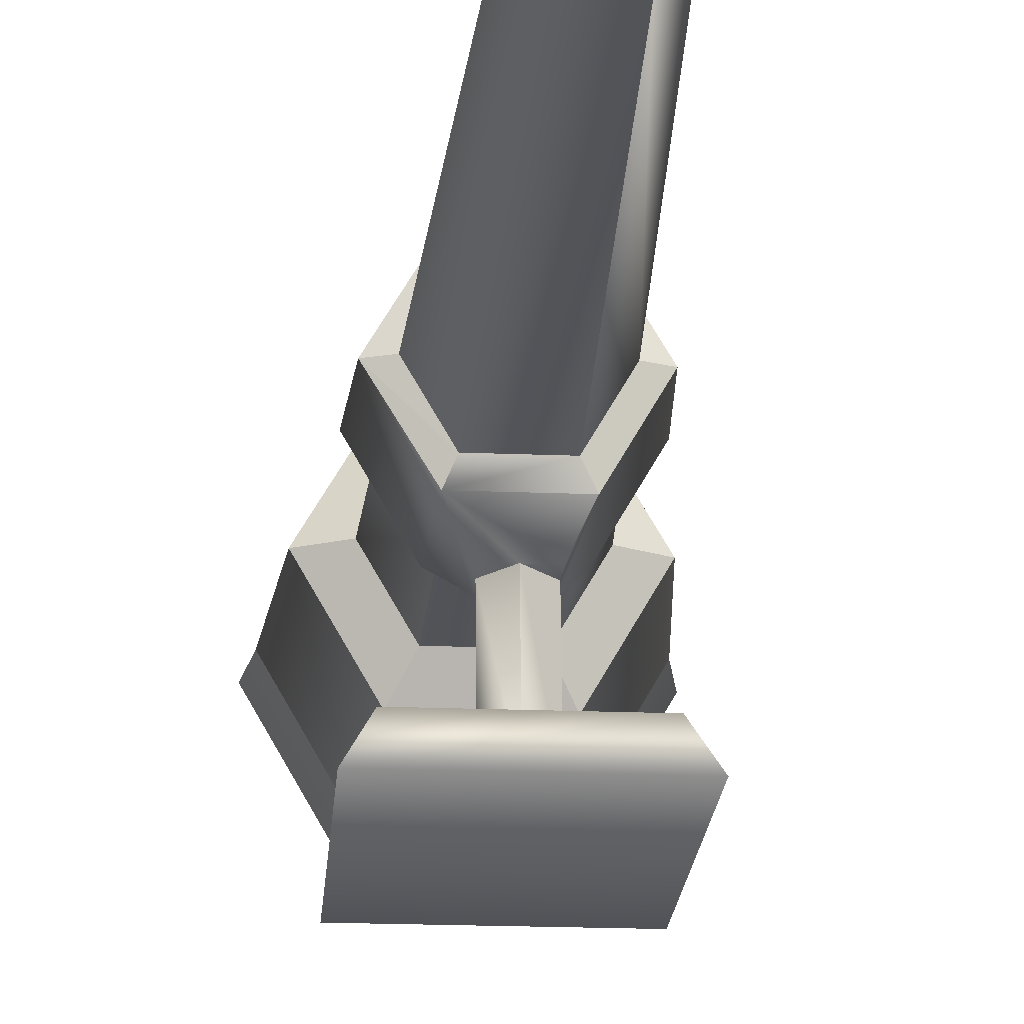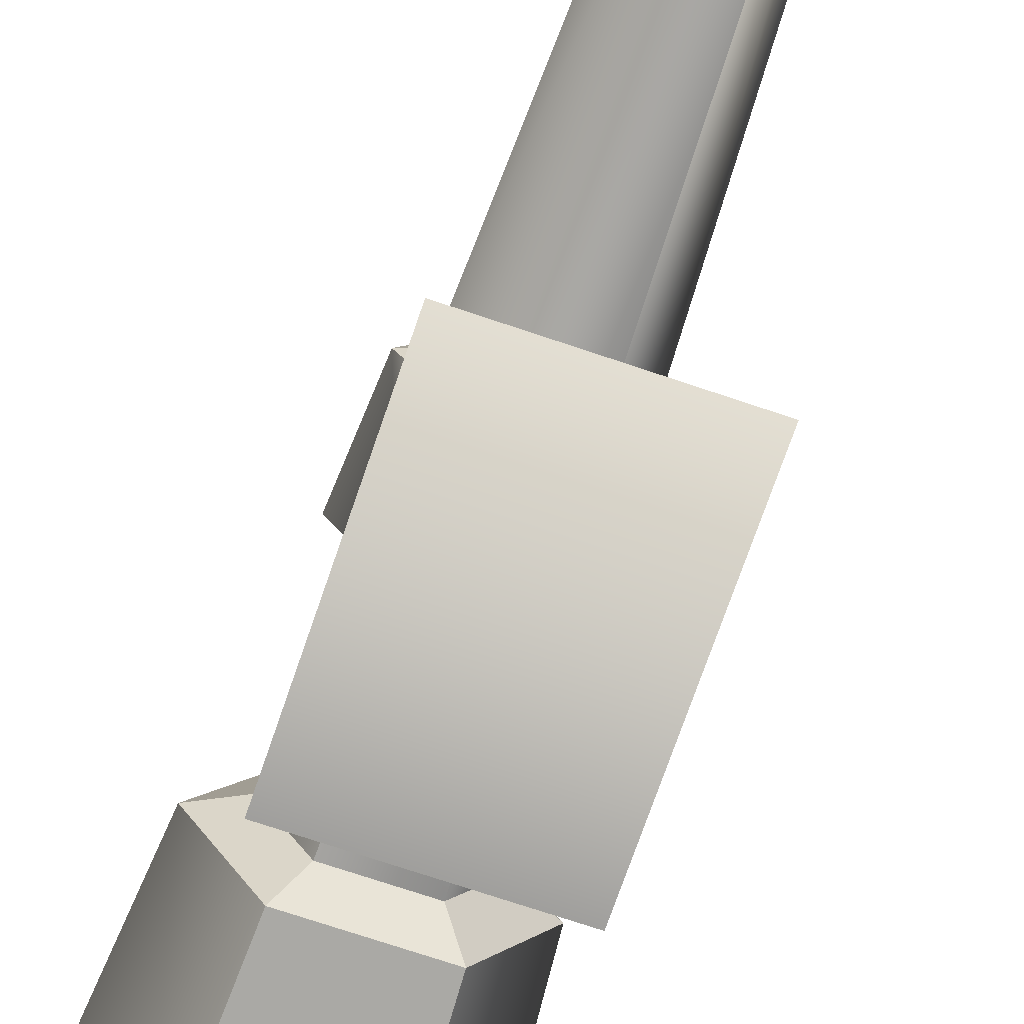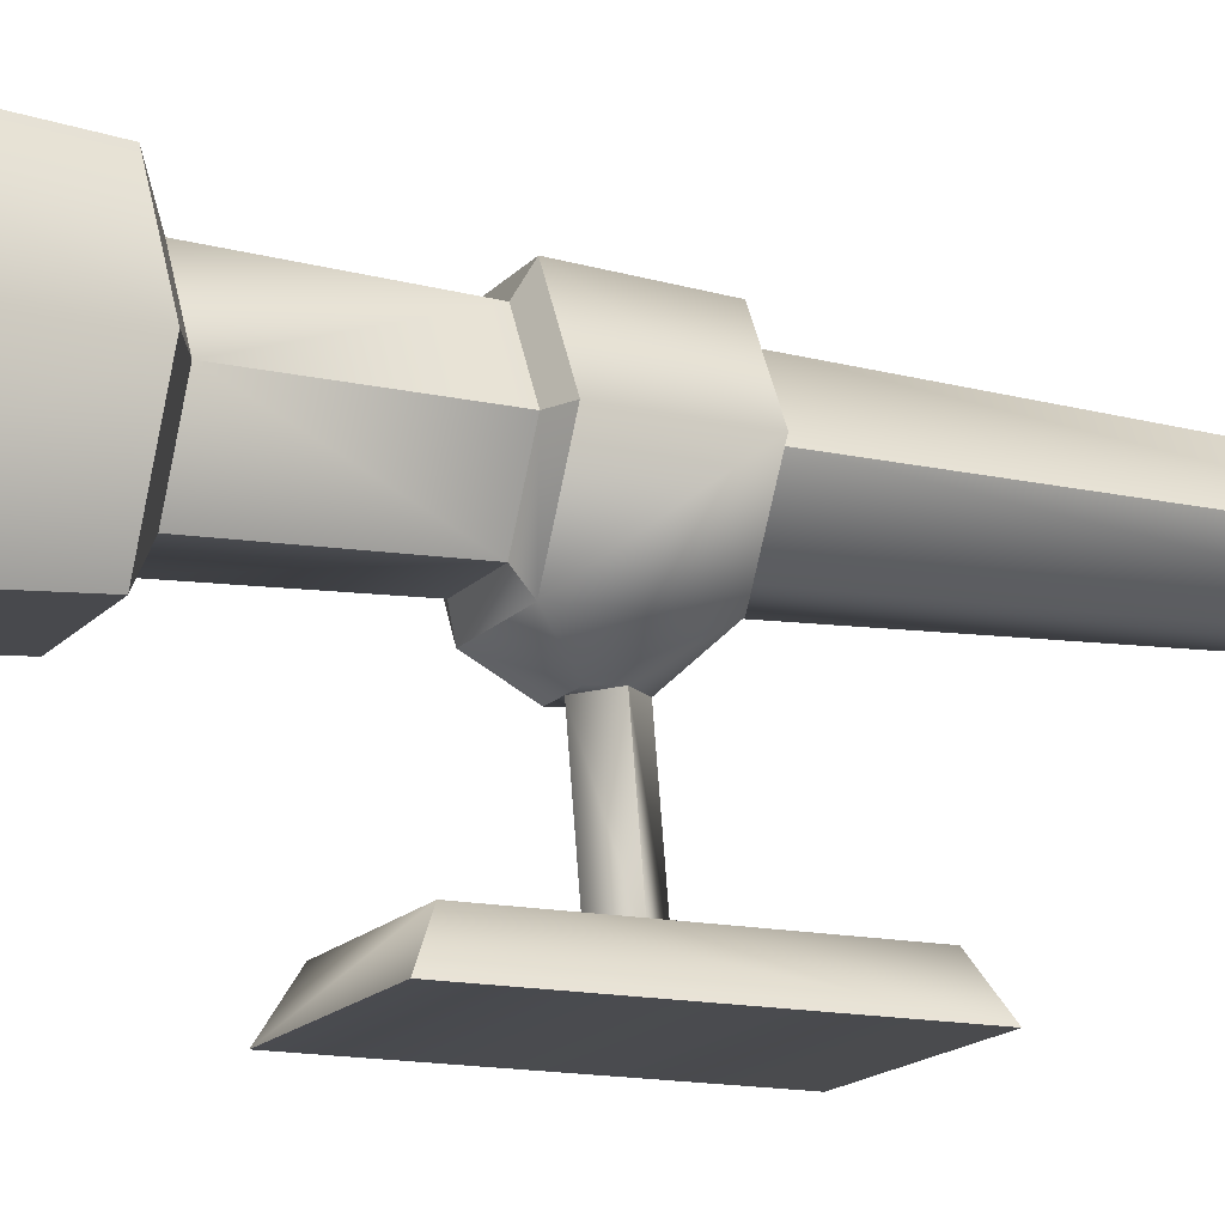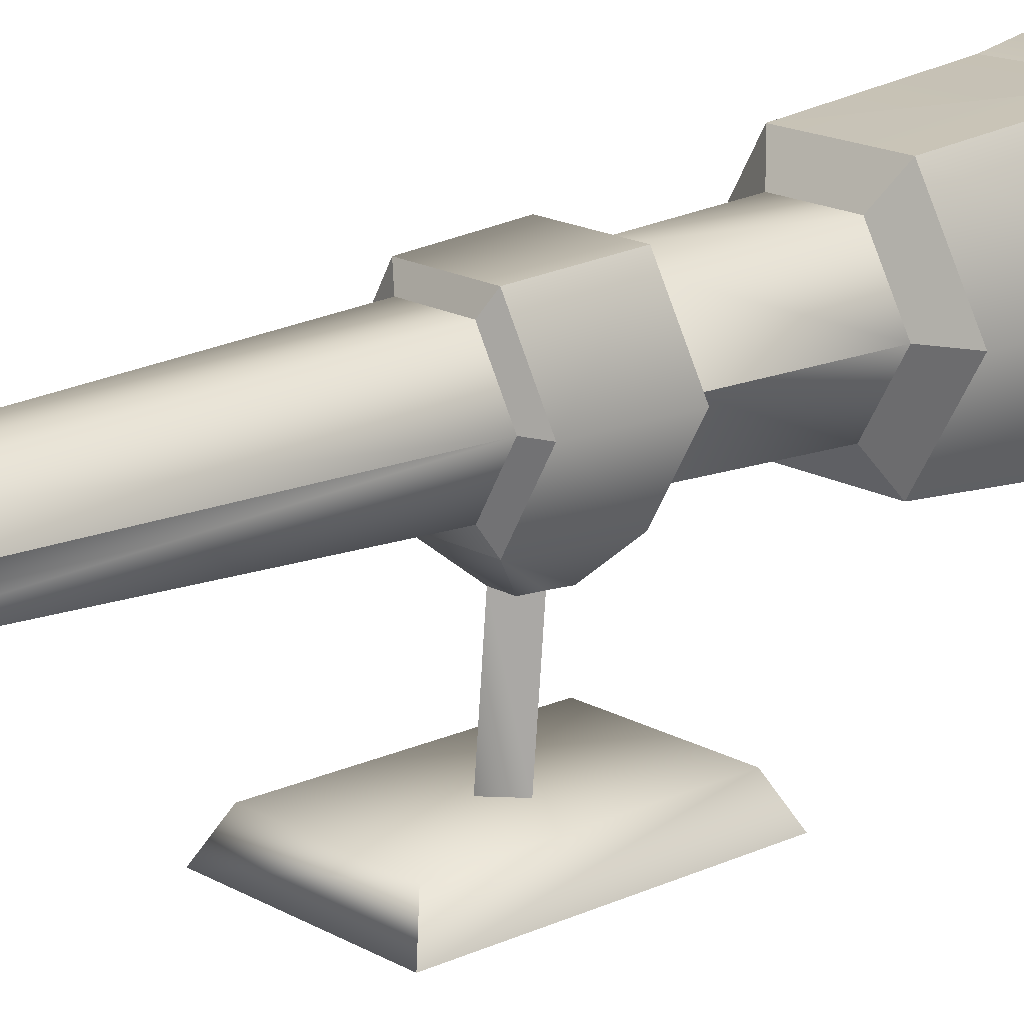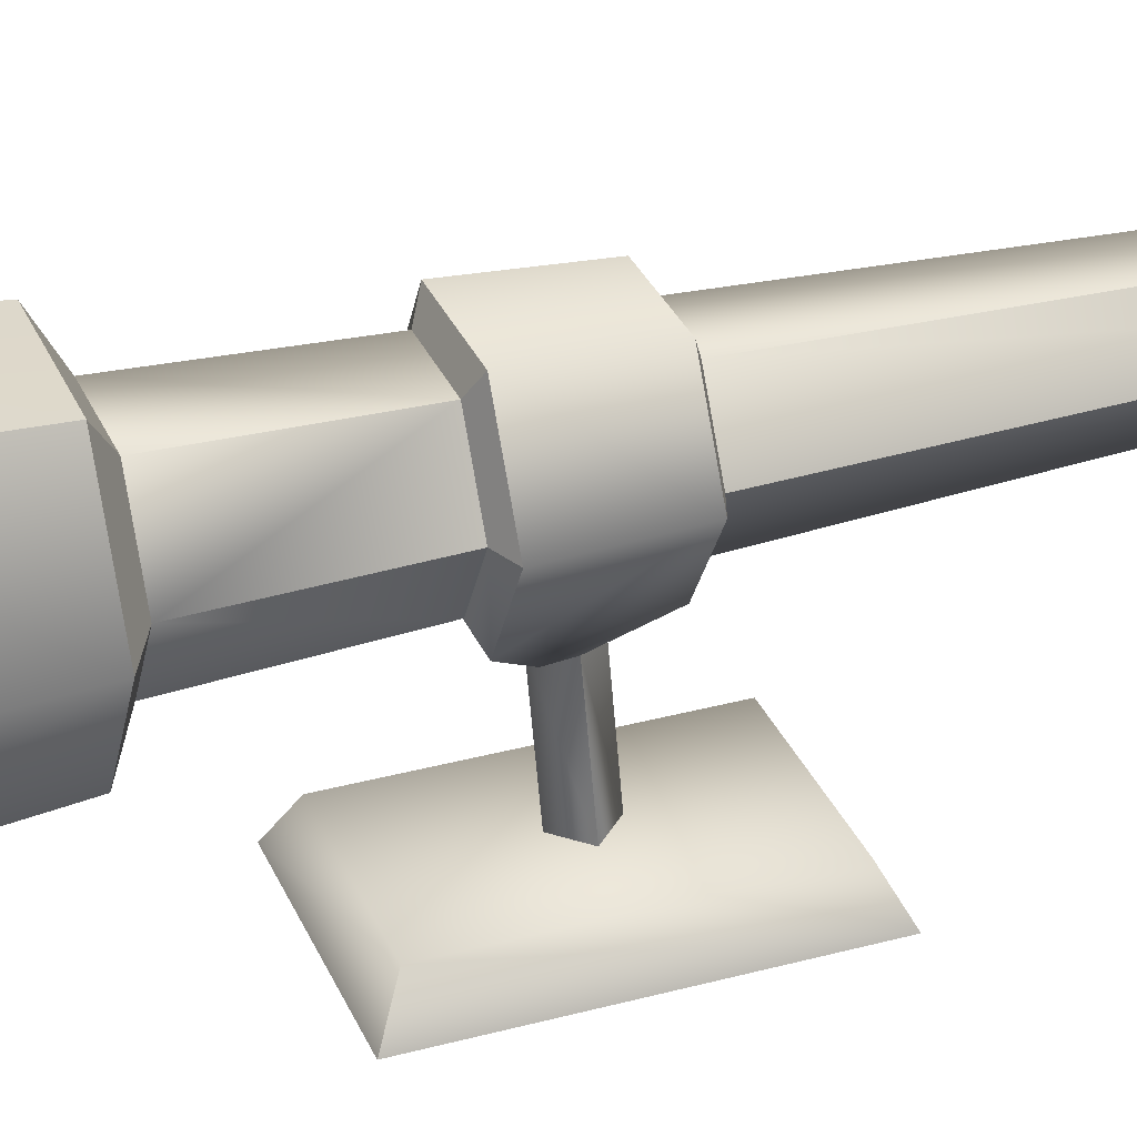
<metadata>
{"format":"obj","ext":"obj","renderer":"f3d","projection":"perspective","resolution":1024,"background":"white","views":[{"elev":-20.7,"azim":-4.1,"up":"+Z"},{"elev":-71.1,"azim":-18.8,"up":"+Z"},{"elev":-14.6,"azim":-114.3,"up":"+Z"},{"elev":17.5,"azim":47.9,"up":"+Z"},{"elev":32.4,"azim":-110.7,"up":"+Z"}]}
</metadata>
<code>
o torch
v -0.05457 0.6027 0.3633
v 0.0547 0.6028 0.1723
v -0.07904 0.3825 0.2676
v -0.08816 0.09871 0.2676
v 0.001826 0.1699 0.1569
v 0.02175 -0.4049 0.2294
v 0.09577 0.4225 0.2676
v -0.0553 0.6028 0.1723
v 0.03907 0.3825 0.1994
v 0.06561 0.0907 0.2676
v 0.07107 0.2148 0.2676
v -0.09636 0.4225 0.2676
v -0.03598 0.2148 0.3294
v 0.03907 0.3825 0.3358
v 0.1362 0.5971 0.2676
v -0.1367 0.5971 0.2676
v 0.06789 0.5968 0.3876
v -0.03325 0.0907 0.3246
v 0.002468 0.1255 0.1605
v -0.0202 0.1376 0.03559
v -0.09902 0.2854 -0.000684
v 0.07783 0.2654 0.03869
v -0.07902 0.01012 0.03869
v 0.09783 -0.009876 -0.000684
v -0.04833 0.4225 0.1844
v 0.02175 -0.4049 0.3058
v 0.04693 0.2053 0.3494
v -0.05987 0.4025 0.3708
v -0.05987 0.4025 0.1644
v 0.07845 0.3825 0.2676
v -0.03598 0.2148 0.2058
v -0.1032 0.6985 0.2082
v 0.1026 0.6985 0.2082
v -0.000295 0.6985 0.3864
v -0.04439 -0.4049 0.2676
v -0.04201 0.09871 0.1915
v 0.04693 0.2053 0.1858
v -0.09475 0.2053 0.2676
v 0.04773 0.4225 0.3508
v 0.03266 0.0907 0.3246
v 0.02661 0.1375 0.03565
v 0.04364 0.09871 0.1915
v -0.02035 0.148 0.1589
v 0.07843 0.6485 0.1433
v -0.07902 0.6485 0.1433
v 0.04773 0.4225 0.1844
v -0.04833 0.4225 0.3508
v -0.06788 0.6459 0.3939
v 0.1097 0.6028 0.2676
v 0.0547 0.6028 0.3628
v -0.1103 0.6028 0.2676
v -0.1195 0.4025 0.2676
v 0.0263 0.1699 0.1569
v 0.05928 0.4025 0.1644
v 0.05928 0.4025 0.3708
v -0.03967 0.3825 0.3358
v -0.03967 0.3825 0.1994
v 0.1189 0.4025 0.2676
v 0.06793 0.5971 0.1494
v -0.06852 0.5971 0.1494
v -0.06871 0.5973 0.3847
v 0.1467 0.6485 0.2615
v -0.1472 0.6485 0.2615
v -0.09902 -0.009876 -0.000684
v 0.09783 0.2854 -0.000684
v 0.07783 0.01012 0.03869
v -0.07902 0.2654 0.03869
v 0.06795 0.6486 0.3969
v -0.02235 -0.4049 0.2294
v 0.0438 -0.4049 0.2676
v -0.02235 -0.4049 0.3058
v -0.04759 0.2053 0.1858
v 0.08757 0.09871 0.2676
v 0.02646 0.1478 0.1589
v -0.04752 0.2053 0.3494
v 0.03539 0.2148 0.3294
v 0.001973 0.1596 0.03387
v -0.0662 0.0907 0.2676
v -0.04423 0.09871 0.3437
v 0.002615 0.1152 0.0374
v -0.03325 0.0907 0.2105
v 0.03539 0.2148 0.2058
v -0.1208 0.6485 0.2615
v 0.1202 0.6485 0.2615
v -0.05575 0.6497 0.3754
v 0.09416 0.2053 0.2676
v 0.0547 0.6485 0.375
v -0.07166 0.2148 0.2676
v 0.02659 0.1255 0.1605
v 0.03266 0.0907 0.2105
v 0.04364 0.09871 0.3437
v -0.02036 0.1699 0.1569
v -0.0658 0.6485 0.1662
v 0.06521 0.6485 0.1662
v 0.02175 -0.4049 0.2294
v -0.06852 0.5971 0.1494
v -0.05987 0.4025 0.1644
v 0.06789 0.5968 0.3876
v 0.05928 0.4025 0.3708
v -0.03598 0.2148 0.2058
v 0.04773 0.4225 0.1844
v 0.04773 0.4225 0.3508
v 0.06793 0.5971 0.1494
v -0.06852 0.5971 0.1494
v -0.1103 0.6028 0.2676
v -0.09636 0.4225 0.2676
v 0.04773 0.4225 0.3508
v -0.06871 0.5973 0.3847
v 0.06789 0.5968 0.3876
v 0.04693 0.2053 0.3494
v -0.02035 0.148 0.1589
v 0.002468 0.1255 0.1605
v 0.002468 0.1255 0.1605
v -0.09636 0.4225 0.2676
v 0.04773 0.4225 0.3508
v -0.09636 0.4225 0.2676
v -0.04833 0.4225 0.1844
v 0.04693 0.2053 0.3494
v 0.07107 0.2148 0.2676
v -0.03598 0.2148 0.3294
v -0.05987 0.4025 0.3708
v -0.03967 0.3825 0.1994
v -0.03598 0.2148 0.2058
v 0.05928 0.4025 0.1644
v 0.04693 0.2053 0.1858
v -0.0553 0.6028 0.1723
v -0.1032 0.6985 0.2082
v 0.1026 0.6985 0.2082
v 0.0547 0.6028 0.1723
v -0.05457 0.6027 0.3633
v -0.000295 0.6985 0.3864
v -0.02235 -0.4049 0.3058
v -0.04439 -0.4049 0.2676
v 0.0438 -0.4049 0.2676
v 0.02175 -0.4049 0.2294
v -0.0662 0.0907 0.2676
v 0.03539 0.2148 0.2058
v -0.07166 0.2148 0.2676
v -0.03598 0.2148 0.3294
v 0.09577 0.4225 0.2676
v 0.04773 0.4225 0.1844
v 0.04773 0.4225 0.3508
v 0.09577 0.4225 0.2676
v 0.04364 0.09871 0.3437
v -0.02235 -0.4049 0.3058
v 0.002468 0.1255 0.1605
v 0.02646 0.1478 0.1589
v 0.04364 0.09871 0.1915
v -0.02035 0.148 0.1589
v 0.1362 0.5971 0.2676
v 0.06793 0.5971 0.1494
v 0.1026 0.6985 0.2082
v 0.0547 0.6028 0.1723
v -0.0553 0.6028 0.1723
v -0.1367 0.5971 0.2676
v -0.06852 0.5971 0.1494
v -0.04833 0.4225 0.1844
v 0.04773 0.4225 0.1844
v 0.04773 0.4225 0.3508
v -0.04833 0.4225 0.3508
v -0.09636 0.4225 0.2676
v -0.04833 0.4225 0.3508
v 0.04773 0.4225 0.3508
v -0.000295 0.6985 0.3864
v -0.05457 0.6027 0.3633
v -0.06871 0.5973 0.3847
v 0.06789 0.5968 0.3876
v 0.0547 0.6028 0.3628
v 0.1362 0.5971 0.2676
v 0.1097 0.6028 0.2676
v 0.1202 0.6485 0.2615
v 0.1467 0.6485 0.2615
v 0.1026 0.6985 0.2082
v 0.06795 0.6486 0.3969
v 0.0547 0.6485 0.375
v -0.000295 0.6985 0.3864
v 0.06789 0.5968 0.3876
v 0.1362 0.5971 0.2676
v 0.0547 0.6028 0.3628
v -0.1472 0.6485 0.2615
v -0.1208 0.6485 0.2615
v -0.1032 0.6985 0.2082
v -0.05457 0.6027 0.3633
v -0.1103 0.6028 0.2676
v -0.1367 0.5971 0.2676
v -0.1195 0.4025 0.2676
v -0.07904 0.3825 0.2676
v -0.05987 0.4025 0.3708
v -0.03967 0.3825 0.1994
v -0.07904 0.3825 0.2676
v -0.1195 0.4025 0.2676
v 0.02646 0.1478 0.1589
v 0.04693 0.2053 0.1858
v 0.0263 0.1699 0.1569
v 0.05928 0.4025 0.1644
v 0.1189 0.4025 0.2676
v 0.03907 0.3825 0.1994
v -0.03967 0.3825 0.1994
v 0.05928 0.4025 0.1644
v 0.03907 0.3825 0.1994
v 0.07845 0.3825 0.2676
v 0.05928 0.4025 0.3708
v 0.03907 0.3825 0.3358
v -0.03967 0.3825 0.3358
v 0.03907 0.3825 0.3358
v 0.05928 0.4025 0.3708
v -0.07904 0.3825 0.2676
v -0.03967 0.3825 0.3358
v -0.05987 0.4025 0.3708
v -0.05987 0.4025 0.3708
v -0.03967 0.3825 0.3358
v 0.05928 0.4025 0.3708
v -0.05987 0.4025 0.1644
v 0.05928 0.4025 0.1644
v -0.03967 0.3825 0.1994
v -0.05987 0.4025 0.1644
v -0.03967 0.3825 0.1994
v -0.1195 0.4025 0.2676
v 0.03907 0.3825 0.1994
v 0.1189 0.4025 0.2676
v 0.07845 0.3825 0.2676
v 0.1189 0.4025 0.2676
v 0.05928 0.4025 0.3708
v 0.07845 0.3825 0.2676
v 0.06793 0.5971 0.1494
v 0.0547 0.6028 0.1723
v 0.06793 0.5971 0.1494
v -0.06852 0.5971 0.1494
v 0.0547 0.6028 0.1723
v -0.0553 0.6028 0.1723
v -0.06852 0.5971 0.1494
v 0.0547 0.6028 0.1723
v -0.06852 0.5971 0.1494
v -0.0553 0.6028 0.1723
v -0.06871 0.5973 0.3847
v -0.06788 0.6459 0.3939
v -0.05457 0.6027 0.3633
v -0.06871 0.5973 0.3847
v -0.05457 0.6027 0.3633
v -0.1367 0.5971 0.2676
v 0.1362 0.5971 0.2676
v 0.1467 0.6485 0.2615
v 0.1202 0.6485 0.2615
v 0.1362 0.5971 0.2676
v -0.1367 0.5971 0.2676
v -0.1472 0.6485 0.2615
v -0.1367 0.5971 0.2676
v -0.1208 0.6485 0.2615
v -0.09902 -0.009876 -0.000684
v 0.09783 0.2854 -0.000684
v 0.09783 0.2854 -0.000684
v 0.09783 -0.009876 -0.000684
v 0.09783 -0.009876 -0.000684
v -0.09902 0.2854 -0.000684
v 0.09783 0.2854 -0.000684
v -0.09902 0.2854 -0.000684
v -0.09902 -0.009876 -0.000684
v 0.06795 0.6486 0.3969
v 0.06789 0.5968 0.3876
v 0.0547 0.6485 0.375
v 0.06789 0.5968 0.3876
v -0.04439 -0.4049 0.2676
v -0.02235 -0.4049 0.2294
v 0.0438 -0.4049 0.2676
v -0.0662 0.0907 0.2676
v -0.04439 -0.4049 0.2676
v -0.02235 -0.4049 0.2294
v 0.0438 -0.4049 0.2676
v 0.0438 -0.4049 0.2676
v -0.02235 -0.4049 0.3058
v 0.02175 -0.4049 0.3058
v -0.02235 -0.4049 0.3058
v 0.0438 -0.4049 0.2676
v -0.07166 0.2148 0.2676
v -0.03598 0.2148 0.2058
v -0.03598 0.2148 0.2058
v 0.04693 0.2053 0.1858
v 0.08757 0.09871 0.2676
v 0.04364 0.09871 0.3437
v 0.06561 0.0907 0.2676
v 0.08757 0.09871 0.2676
v 0.06561 0.0907 0.2676
v 0.04364 0.09871 0.1915
v 0.001826 0.1699 0.1569
v 0.02646 0.1478 0.1589
v 0.02646 0.1478 0.1589
v -0.04752 0.2053 0.3494
v 0.04693 0.2053 0.3494
v -0.03598 0.2148 0.3294
v -0.07166 0.2148 0.2676
v -0.04752 0.2053 0.3494
v -0.03598 0.2148 0.3294
v -0.03598 0.2148 0.3294
v 0.04693 0.2053 0.3494
v 0.03539 0.2148 0.3294
v 0.07107 0.2148 0.2676
v 0.03539 0.2148 0.3294
v 0.04693 0.2053 0.3494
v 0.02661 0.1375 0.03565
v 0.002615 0.1152 0.0374
v 0.001973 0.1596 0.03387
v 0.02661 0.1375 0.03565
v 0.02646 0.1478 0.1589
v -0.03325 0.0907 0.3246
v -0.08816 0.09871 0.2676
v -0.0662 0.0907 0.2676
v -0.03325 0.0907 0.2105
v -0.0662 0.0907 0.2676
v -0.08816 0.09871 0.2676
v 0.03266 0.0907 0.3246
v -0.04423 0.09871 0.3437
v -0.03325 0.0907 0.3246
v -0.04423 0.09871 0.3437
v -0.08816 0.09871 0.2676
v -0.03325 0.0907 0.3246
v -0.02035 0.148 0.1589
v 0.001973 0.1596 0.03387
v 0.002615 0.1152 0.0374
v -0.0202 0.1376 0.03559
v -0.04201 0.09871 0.1915
v -0.03325 0.0907 0.2105
v -0.08816 0.09871 0.2676
v 0.03266 0.0907 0.2105
v -0.03325 0.0907 0.2105
v 0.04693 0.2053 0.1858
v 0.03539 0.2148 0.2058
v 0.09416 0.2053 0.2676
v -0.03598 0.2148 0.2058
v 0.03539 0.2148 0.2058
v 0.04693 0.2053 0.1858
v -0.1208 0.6485 0.2615
v -0.1367 0.5971 0.2676
v -0.1103 0.6028 0.2676
v -0.1103 0.6028 0.2676
v -0.0553 0.6028 0.1723
v 0.1097 0.6028 0.2676
v 0.0547 0.6028 0.1723
v 0.1202 0.6485 0.2615
v 0.1097 0.6028 0.2676
v 0.1362 0.5971 0.2676
v -0.06788 0.6459 0.3939
v -0.000295 0.6985 0.3864
v -0.05575 0.6497 0.3754
v -0.05457 0.6027 0.3633
v -0.06788 0.6459 0.3939
v -0.05575 0.6497 0.3754
v 0.03539 0.2148 0.2058
v 0.07107 0.2148 0.2676
v 0.09416 0.2053 0.2676
v 0.09416 0.2053 0.2676
v 0.07107 0.2148 0.2676
v 0.04693 0.2053 0.3494
v 0.0547 0.6485 0.375
v 0.06789 0.5968 0.3876
v 0.0547 0.6028 0.3628
v 0.0547 0.6028 0.3628
v -0.05457 0.6027 0.3633
v -0.09475 0.2053 0.2676
v -0.07166 0.2148 0.2676
v -0.09475 0.2053 0.2676
v -0.04752 0.2053 0.3494
v -0.07166 0.2148 0.2676
v 0.02646 0.1478 0.1589
v 0.06561 0.0907 0.2676
v 0.03266 0.0907 0.2105
v 0.04364 0.09871 0.1915
v 0.04364 0.09871 0.1915
v 0.03266 0.0907 0.2105
v 0.04364 0.09871 0.3437
v -0.04423 0.09871 0.3437
v 0.03266 0.0907 0.3246
v 0.06561 0.0907 0.2676
v 0.04364 0.09871 0.3437
v 0.03266 0.0907 0.3246
v 0.001826 0.1699 0.1569
v -0.07902 0.6485 0.1433
v -0.1032 0.6985 0.2082
v -0.0658 0.6485 0.1662
v -0.06852 0.5971 0.1494
v -0.07902 0.6485 0.1433
v 0.07843 0.6485 0.1433
v 0.06793 0.5971 0.1494
v 0.07843 0.6485 0.1433
v 0.06521 0.6485 0.1662
v 0.1026 0.6985 0.2082
f 16 52 61
f 17 55 15
f 90 10 6
f 90 95 81
f 14 13 76
f 3 31 88
f 51 1 12
f 50 49 39
f 2 8 46
f 60 59 29
f 57 31 3
f 96 97 52
f 56 13 14
f 98 28 99
f 78 35 18
f 75 79 27
f 9 82 100
f 73 42 37
f 2 101 7
f 1 102 47
f 75 4 79
f 38 72 4
f 30 11 9
f 15 58 54
f 49 2 7
f 103 15 54
f 16 104 52
f 105 106 8
f 50 107 1
f 108 28 109
f 40 26 10
f 110 91 73
f 36 43 19
f 37 42 53
f 111 80 112
f 74 113 41
f 65 24 21
f 23 22 67
f 21 24 64
f 66 22 23
f 25 114 115
f 8 116 117
f 18 35 71
f 10 26 70
f 86 118 73
f 30 76 119
f 56 3 120
f 61 52 121
f 122 9 123
f 59 124 29
f 14 76 30
f 15 55 58
f 72 125 92
f 72 92 36
f 83 126 32
f 45 63 127
f 44 33 62
f 84 128 129
f 48 68 34
f 87 130 131
f 132 133 134
f 81 135 69
f 81 69 136
f 72 36 4
f 9 11 137
f 86 73 37
f 3 138 139
f 38 4 75
f 140 141 142
f 49 143 39
f 27 79 144
f 18 145 40
f 5 77 20
f 146 80 41
f 42 89 147
f 148 36 89
f 92 43 36
f 149 5 20
f 150 151 44
f 152 94 153
f 32 154 93
f 155 45 156
f 8 157 46
f 158 25 159
f 1 160 12
f 161 162 163
f 164 165 85
f 48 166 167
f 168 169 170
f 171 172 173
f 174 175 176
f 177 178 179
f 180 181 182
f 183 184 185
f 186 187 188
f 189 190 191
f 192 77 5
f 193 194 92
f 195 196 197
f 198 199 200
f 201 202 203
f 204 205 206
f 207 208 209
f 210 211 212
f 213 214 215
f 216 217 218
f 219 220 221
f 222 223 224
f 94 225 226
f 227 228 229
f 230 231 93
f 232 233 234
f 235 236 237
f 238 239 240
f 62 241 44
f 242 243 244
f 63 45 245
f 246 247 248
f 66 23 64
f 67 249 23
f 67 22 250
f 251 22 252
f 22 66 253
f 24 66 64
f 254 67 255
f 256 257 67
f 258 259 260
f 68 48 261
f 262 263 264
f 265 69 266
f 267 6 268
f 10 269 6
f 40 270 26
f 271 272 273
f 274 275 72
f 72 276 277
f 278 279 280
f 281 282 283
f 284 53 285
f 53 42 286
f 287 288 289
f 290 291 292
f 293 294 295
f 296 297 298
f 299 300 301
f 302 77 303
f 304 305 306
f 307 308 309
f 310 311 312
f 313 314 315
f 20 80 316
f 317 318 319
f 320 321 322
f 323 324 36
f 325 326 327
f 328 329 330
f 331 332 333
f 334 335 83
f 336 84 337
f 338 339 340
f 341 342 343
f 344 345 346
f 347 348 349
f 350 351 352
f 353 354 355
f 356 357 87
f 358 359 72
f 360 361 362
f 363 89 19
f 89 36 19
f 364 365 366
f 367 368 36
f 369 370 371
f 372 373 374
f 92 375 43
f 376 377 378
f 379 380 93
f 381 382 94
f 383 384 385

</code>
